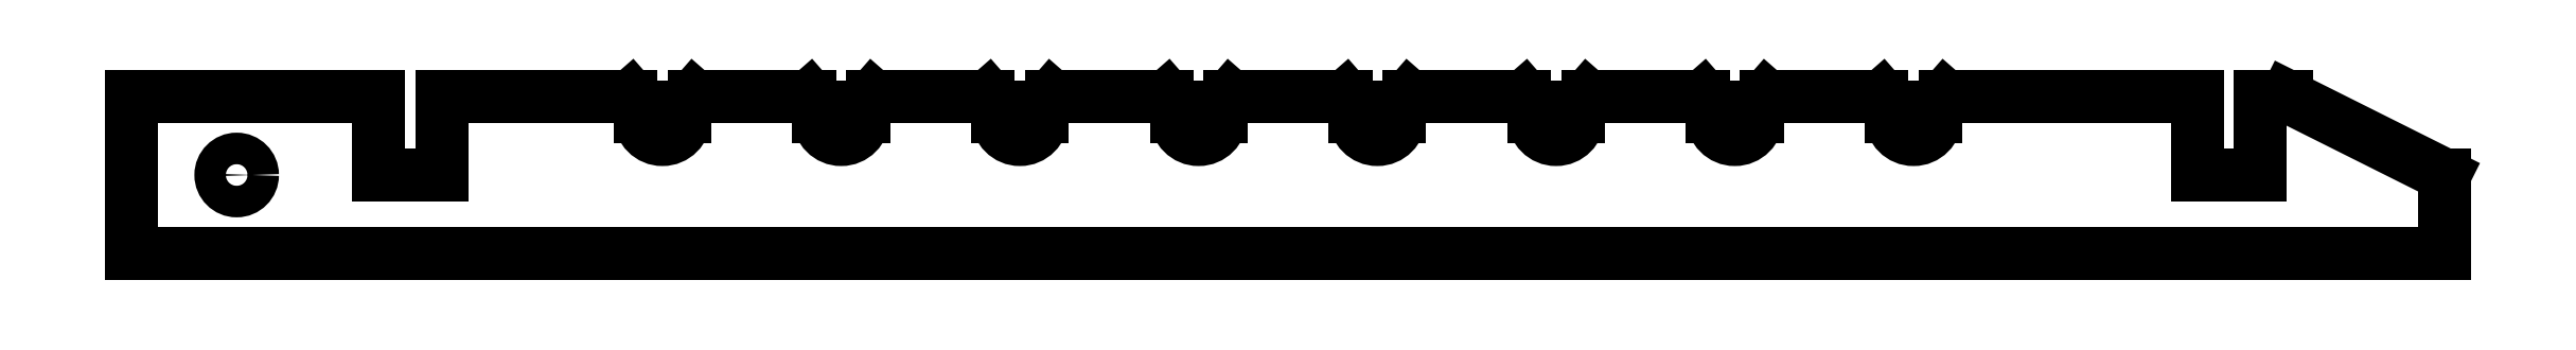
<metadata>
{"format":"dxf","ext":"dxf","renderer":"ezdxf+matplotlib","layout":"modelspace","background":"white","min_lineweight":24,"dpi":150}
</metadata>
<code>
0
SECTION
2
ENTITIES
0
LINE
8
Sketch
10
123.2
20
18
30
0
11
125
21
20
31
0
0
LINE
8
Sketch
10
125
20
20
30
0
11
173
21
20
31
0
0
LINE
8
Sketch
10
173
20
20
30
0
11
173
21
5
31
0
0
LINE
8
Sketch
10
173
20
5
30
0
11
185
21
5
31
0
0
LINE
8
Sketch
10
185
20
5
30
0
11
185
21
20
31
0
0
LINE
8
Sketch
10
185
20
20
30
0
11
190
21
20
31
0
0
LINE
8
Sketch
10
190
20
20
30
0
11
220
21
5
31
0
0
LINE
8
Sketch
10
220
20
5
30
0
11
220
21
-10
31
0
0
LINE
8
Sketch
10
220
20
-10
30
0
11
-220
21
-10
31
0
0
LINE
8
Sketch
10
-220
20
-10
30
0
11
-220
21
20
31
0
0
LINE
8
Sketch
10
-173
20
20
30
0
11
-220
21
20
31
0
0
LINE
8
Sketch
10
-173
20
5
30
0
11
-173
21
20
31
0
0
LINE
8
Sketch
10
-161
20
5
30
0
11
-173
21
5
31
0
0
LINE
8
Sketch
10
-161
20
20
30
0
11
-161
21
5
31
0
0
LINE
8
Sketch
10
-161
20
20
30
0
11
-125
21
20
31
0
0
LINE
8
Sketch
10
-123.2
20
18
30
0
11
-125
21
20
31
0
0
LINE
8
Sketch
10
-123.2
20
18
30
0
11
-123.2
21
16
31
0
0
ARC
8
Sketch
10
-119
20
16
30
0
40
4.25
50
180
51
-2.395e-14
0
LINE
8
Sketch
10
-114.8
20
18
30
0
11
-114.8
21
16
31
0
0
LINE
8
Sketch
10
-114.8
20
18
30
0
11
-113
21
20
31
0
0
LINE
8
Sketch
10
-113
20
20
30
0
11
-91
21
20
31
0
0
LINE
8
Sketch
10
-89.25
20
18
30
0
11
-91
21
20
31
0
0
LINE
8
Sketch
10
-89.25
20
18
30
0
11
-89.25
21
16
31
0
0
ARC
8
Sketch
10
-85
20
16
30
0
40
4.25
50
180
51
-2.395e-14
0
LINE
8
Sketch
10
-80.75
20
18
30
0
11
-80.75
21
16
31
0
0
LINE
8
Sketch
10
-80.75
20
18
30
0
11
-79
21
20
31
0
0
LINE
8
Sketch
10
-79
20
20
30
0
11
-57
21
20
31
0
0
LINE
8
Sketch
10
-55.25
20
18
30
0
11
-57
21
20
31
0
0
LINE
8
Sketch
10
-55.25
20
18
30
0
11
-55.25
21
16
31
0
0
ARC
8
Sketch
10
-51
20
16
30
0
40
4.25
50
180
51
-2.395e-14
0
LINE
8
Sketch
10
-46.75
20
18
30
0
11
-46.75
21
16
31
0
0
LINE
8
Sketch
10
-46.75
20
18
30
0
11
-45
21
20
31
0
0
LINE
8
Sketch
10
-45
20
20
30
0
11
-23
21
20
31
0
0
LINE
8
Sketch
10
-21.25
20
18
30
0
11
-23
21
20
31
0
0
LINE
8
Sketch
10
-21.25
20
18
30
0
11
-21.25
21
16
31
0
0
ARC
8
Sketch
10
-17
20
16
30
0
40
4.25
50
180
51
-2.395e-14
0
LINE
8
Sketch
10
-12.75
20
18
30
0
11
-12.75
21
16
31
0
0
LINE
8
Sketch
10
-12.75
20
18
30
0
11
-11
21
20
31
0
0
LINE
8
Sketch
10
-11
20
20
30
0
11
11
21
20
31
0
0
LINE
8
Sketch
10
12.75
20
18
30
0
11
11
21
20
31
0
0
LINE
8
Sketch
10
12.75
20
18
30
0
11
12.75
21
16
31
0
0
ARC
8
Sketch
10
17
20
16
30
0
40
4.25
50
180
51
-2.395e-14
0
LINE
8
Sketch
10
21.25
20
18
30
0
11
21.25
21
16
31
0
0
LINE
8
Sketch
10
21.25
20
18
30
0
11
23
21
20
31
0
0
LINE
8
Sketch
10
23
20
20
30
0
11
45
21
20
31
0
0
LINE
8
Sketch
10
46.75
20
18
30
0
11
45
21
20
31
0
0
LINE
8
Sketch
10
46.75
20
18
30
0
11
46.75
21
16
31
0
0
ARC
8
Sketch
10
51
20
16
30
0
40
4.25
50
180
51
-2.395e-14
0
LINE
8
Sketch
10
55.25
20
18
30
0
11
55.25
21
16
31
0
0
LINE
8
Sketch
10
55.25
20
18
30
0
11
57
21
20
31
0
0
LINE
8
Sketch
10
57
20
20
30
0
11
79
21
20
31
0
0
LINE
8
Sketch
10
80.75
20
18
30
0
11
79
21
20
31
0
0
LINE
8
Sketch
10
80.75
20
18
30
0
11
80.75
21
16
31
0
0
ARC
8
Sketch
10
85
20
16
30
0
40
4.25
50
180
51
-2.395e-14
0
LINE
8
Sketch
10
89.25
20
18
30
0
11
89.25
21
16
31
0
0
LINE
8
Sketch
10
89.25
20
18
30
0
11
91
21
20
31
0
0
LINE
8
Sketch
10
91
20
20
30
0
11
113
21
20
31
0
0
LINE
8
Sketch
10
114.8
20
18
30
0
11
113
21
20
31
0
0
LINE
8
Sketch
10
114.8
20
18
30
0
11
114.8
21
16
31
0
0
ARC
8
Sketch
10
119
20
16
30
0
40
4.25
50
180
51
-2.395e-14
0
LINE
8
Sketch
10
123.2
20
18
30
0
11
123.2
21
16
31
0
0
CIRCLE
8
Sketch
10
-200
20
5
40
3
0
ENDSEC
0
EOF

</code>
